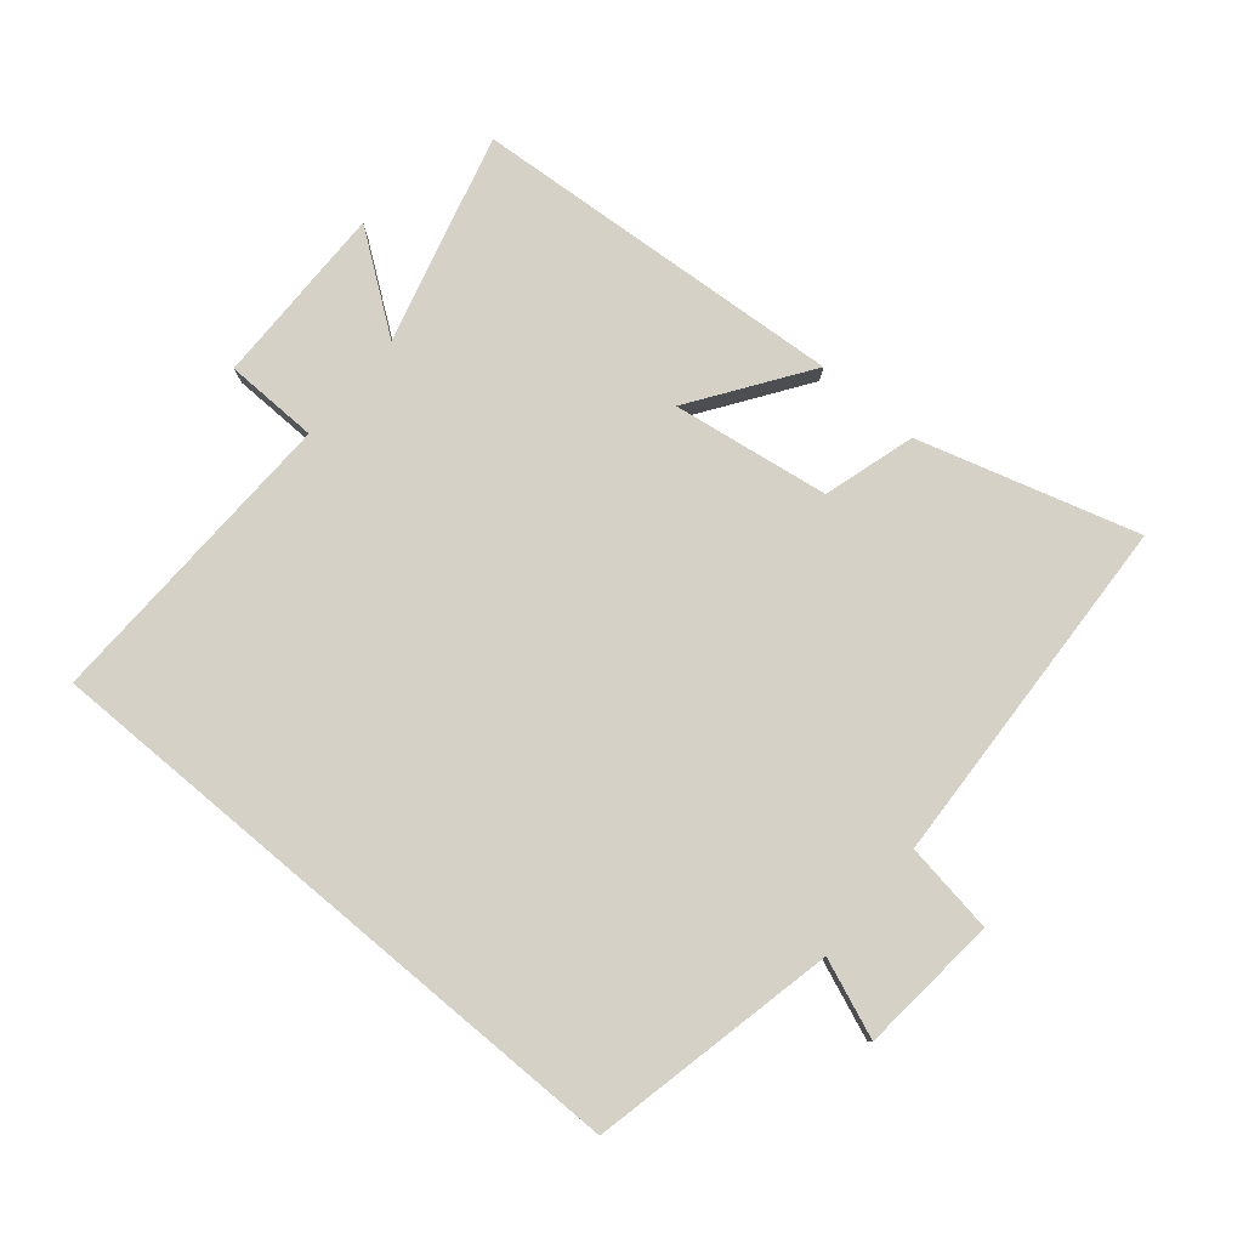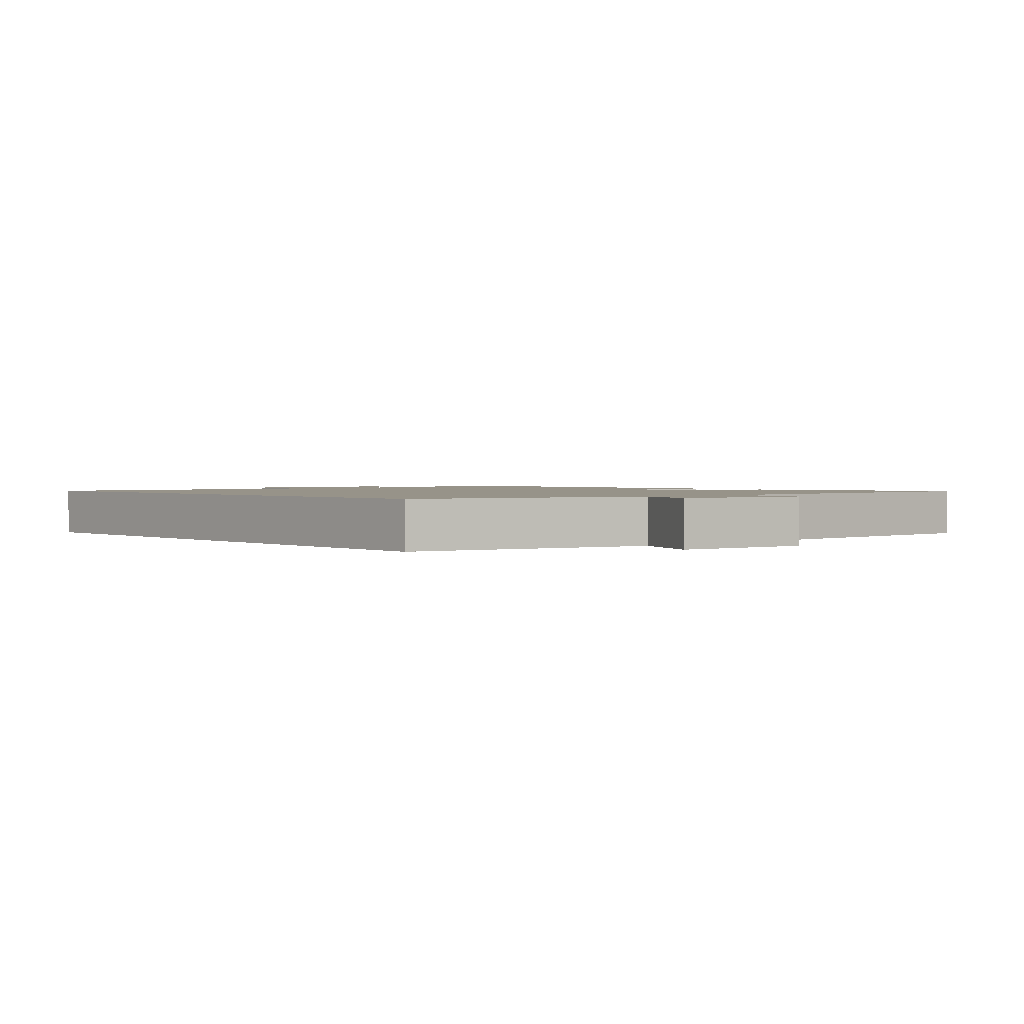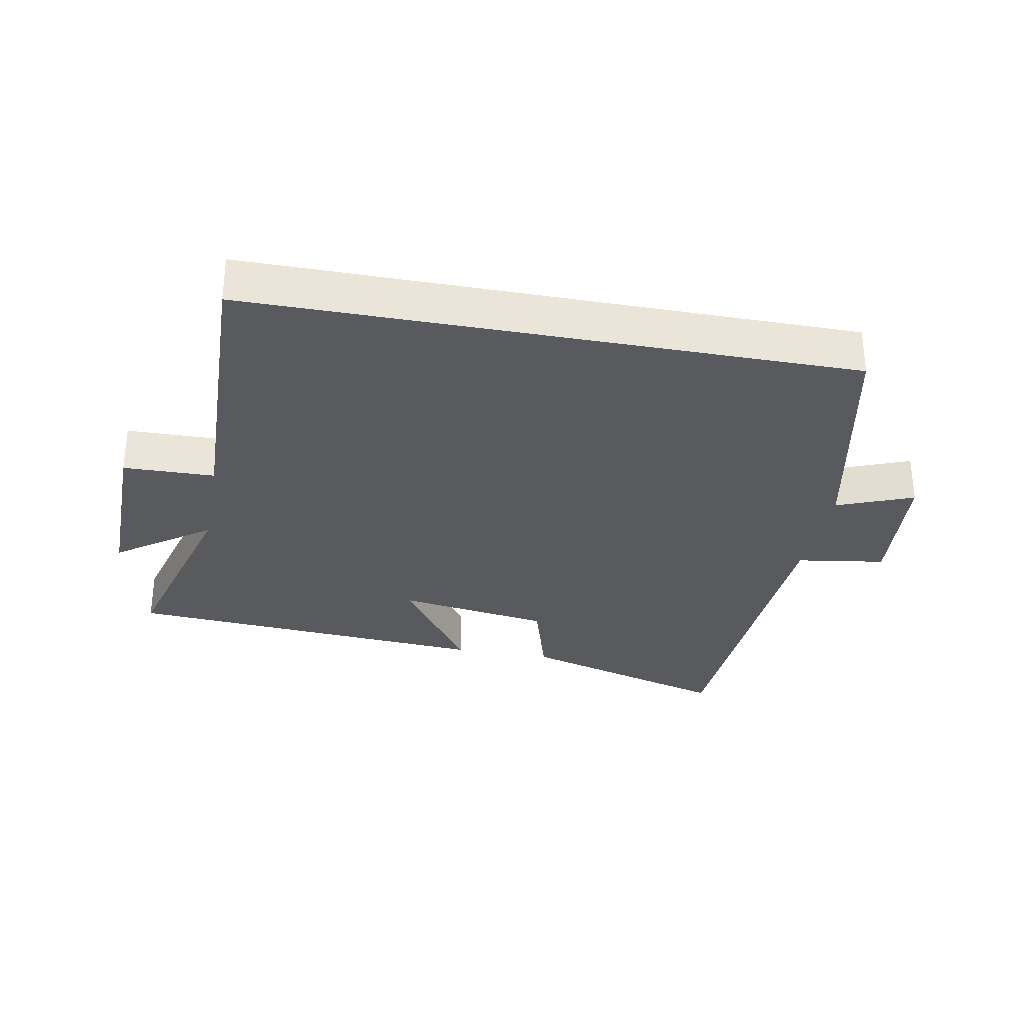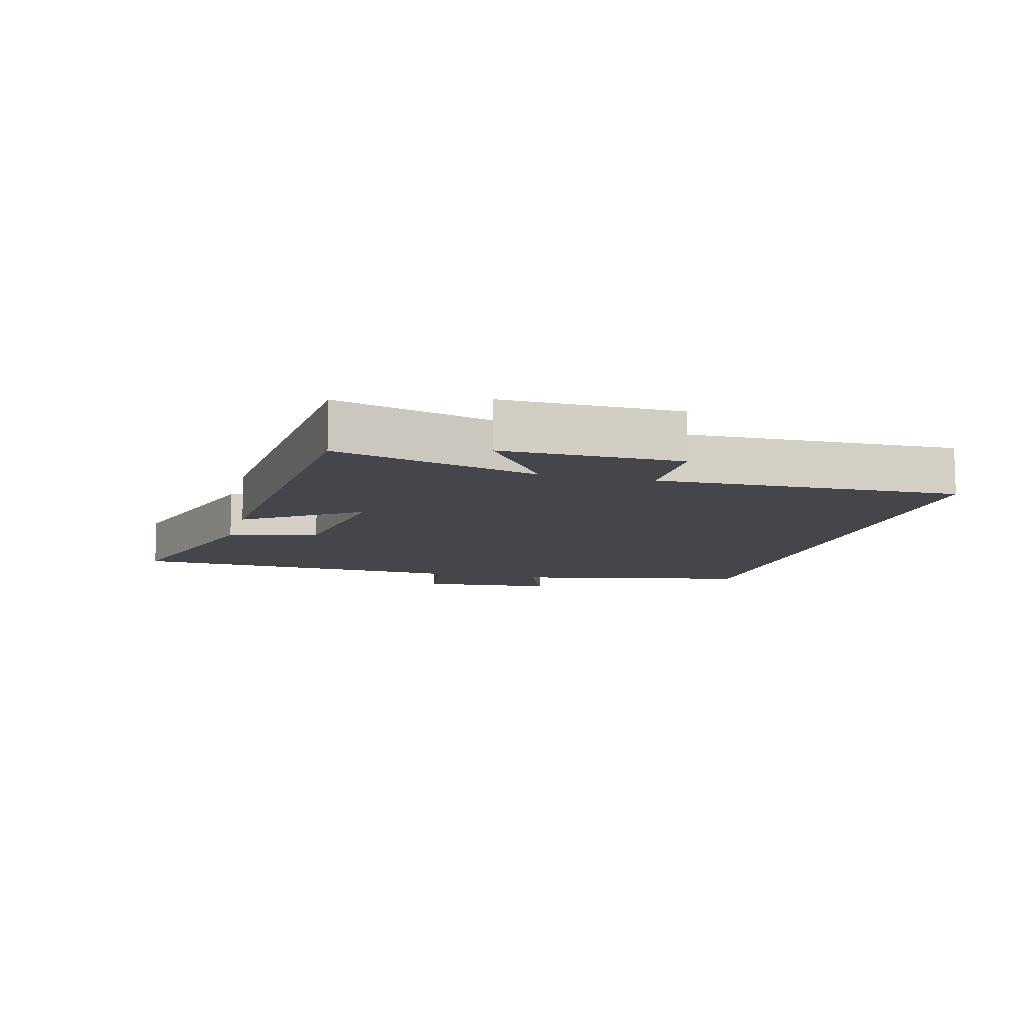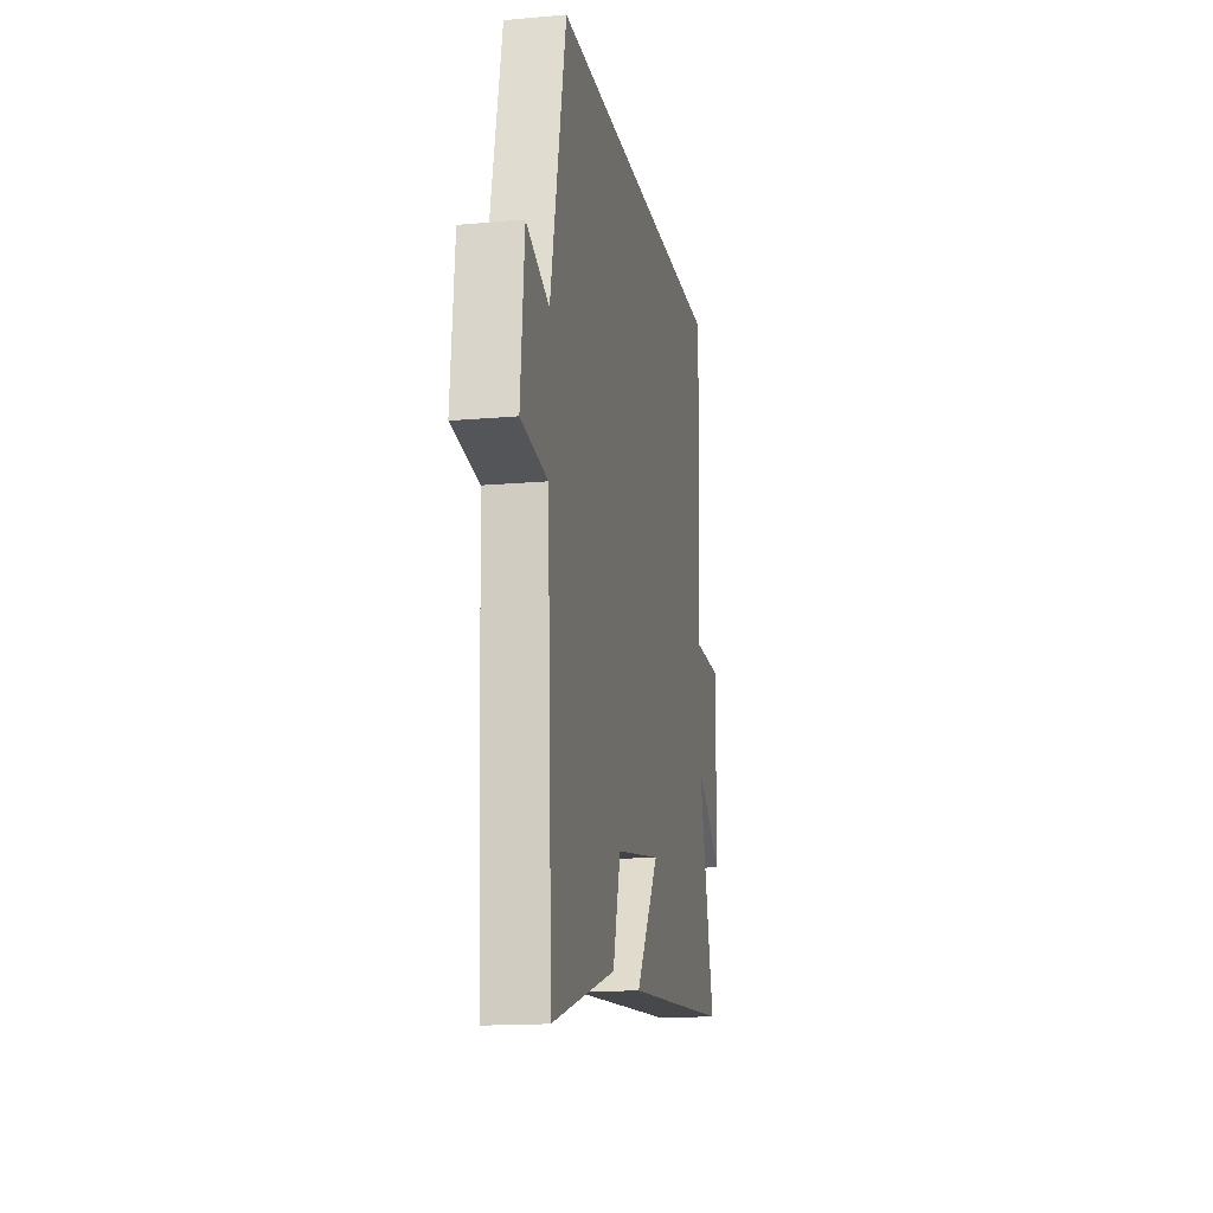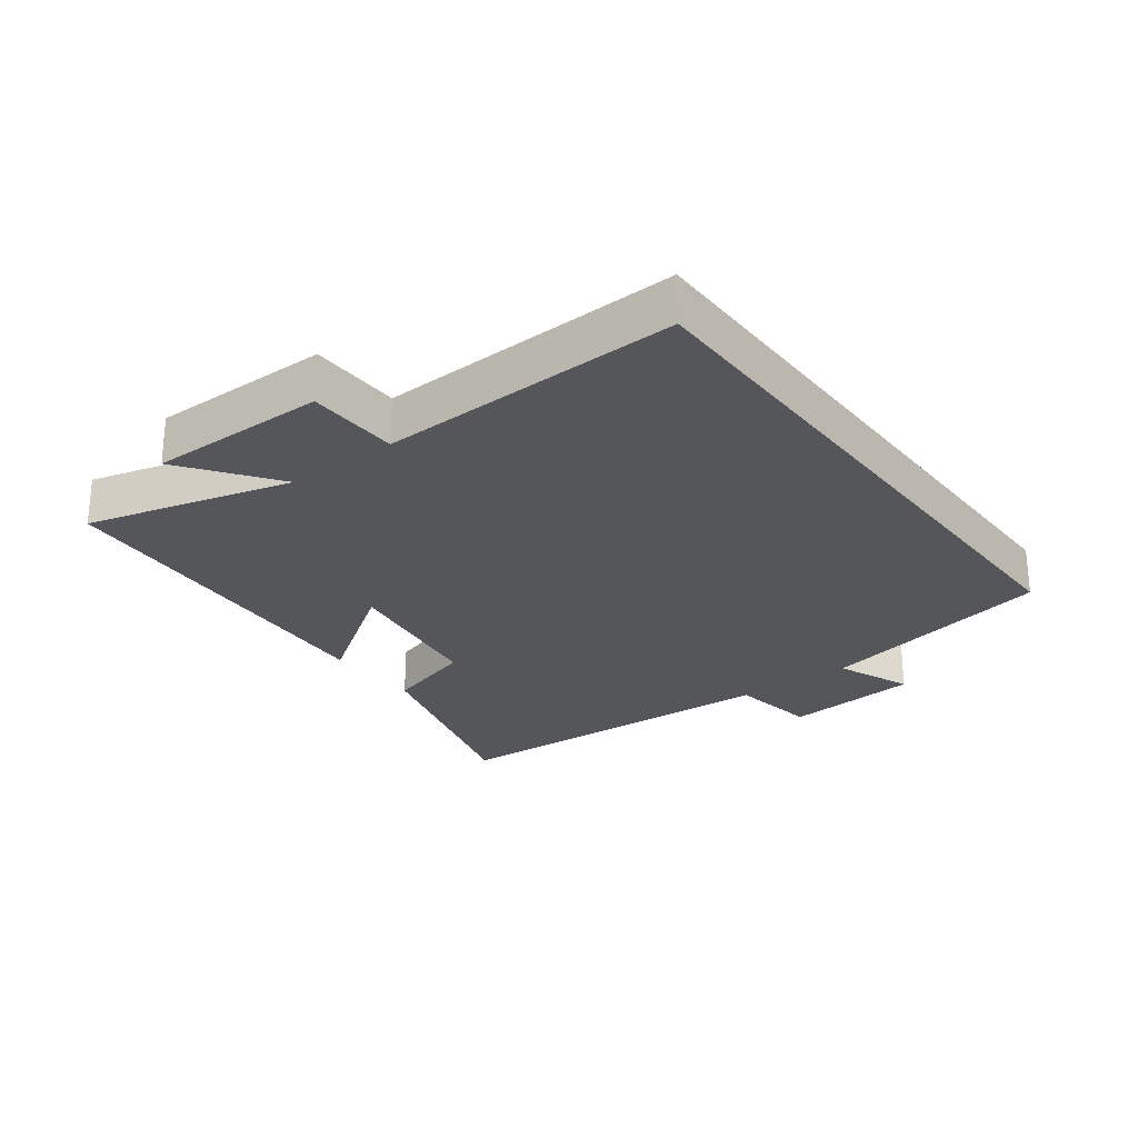
<metadata>
{"format":"obj","ext":"obj","renderer":"f3d","projection":"perspective","resolution":1024,"background":"white","views":[{"elev":79.6,"azim":40.0,"up":"+Y"},{"elev":1.5,"azim":49.5,"up":"+Y"},{"elev":-30.8,"azim":-10.7,"up":"+Y"},{"elev":-10.0,"azim":-105.0,"up":"+Y"},{"elev":-15.6,"azim":100.6,"up":"+Z"},{"elev":-26.0,"azim":-53.0,"up":"+Y"}]}
</metadata>
<code>
v -0.515 0.07 0.5
v 0.42 0.07 0.5
v 0.5 0.07 0.128
v 0.618 0.07 0.175
v 0.638 0.07 -0.037
v 0.5 0.07 -0.058
v 0.474 0.07 -0.597
v 0.143 0.07 -0.5
v 0.102 0.07 -0.361
v -0.136 0.07 -0.325
v -0.015 0.07 -0.5
v -0.585 0.07 -0.459
v -0.5 0.07 -0.142
v -0.644 0.07 -0.247
v -0.642 0.07 0.029
v -0.5 0.07 0.032
v -0.515 0 0.5
v 0.42 0 0.5
v 0.5 0 0.128
v 0.618 0 0.175
v 0.638 0 -0.037
v 0.5 0 -0.058
v 0.474 0 -0.597
v 0.143 0 -0.5
v 0.102 0 -0.361
v -0.136 0 -0.325
v -0.015 0 -0.5
v -0.585 0 -0.459
v -0.5 0 -0.142
v -0.644 0 -0.247
v -0.642 0 0.029
v -0.5 0 0.032
f 13 14 15 16
f 10 11 12 13
f 9 10 13 16
f 6 7 8 9
f 6 9 16 1
f 3 4 5 6
f 1 2 3 6
f 32 31 30 29
f 29 28 27 26
f 32 29 26 25
f 25 24 23 22
f 17 32 25 22
f 22 21 20 19
f 22 19 18 17
f 1 17 18 2
f 2 18 19 3
f 3 19 20 4
f 4 20 21 5
f 5 21 22 6
f 6 22 23 7
f 7 23 24 8
f 8 24 25 9
f 9 25 26 10
f 10 26 27 11
f 11 27 28 12
f 12 28 29 13
f 13 29 30 14
f 14 30 31 15
f 15 31 32 16
f 16 32 17 1

</code>
